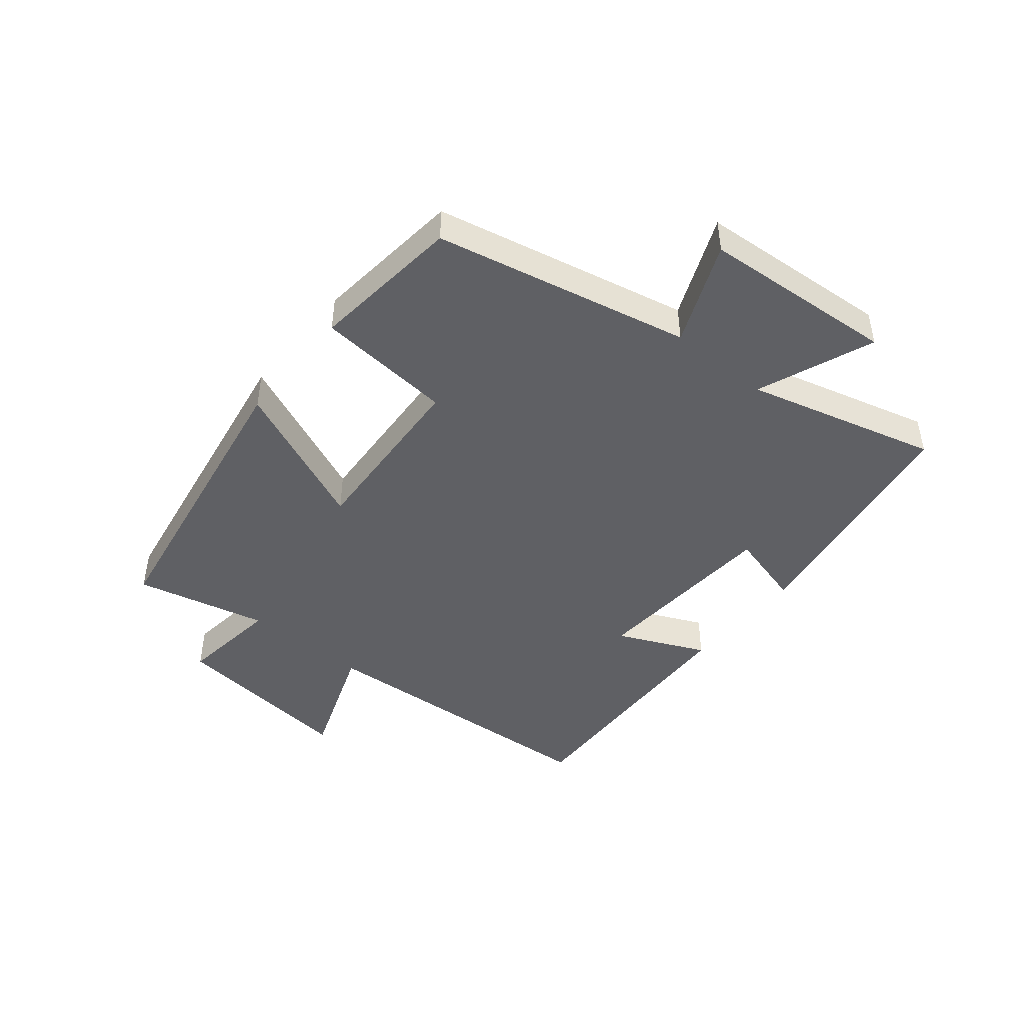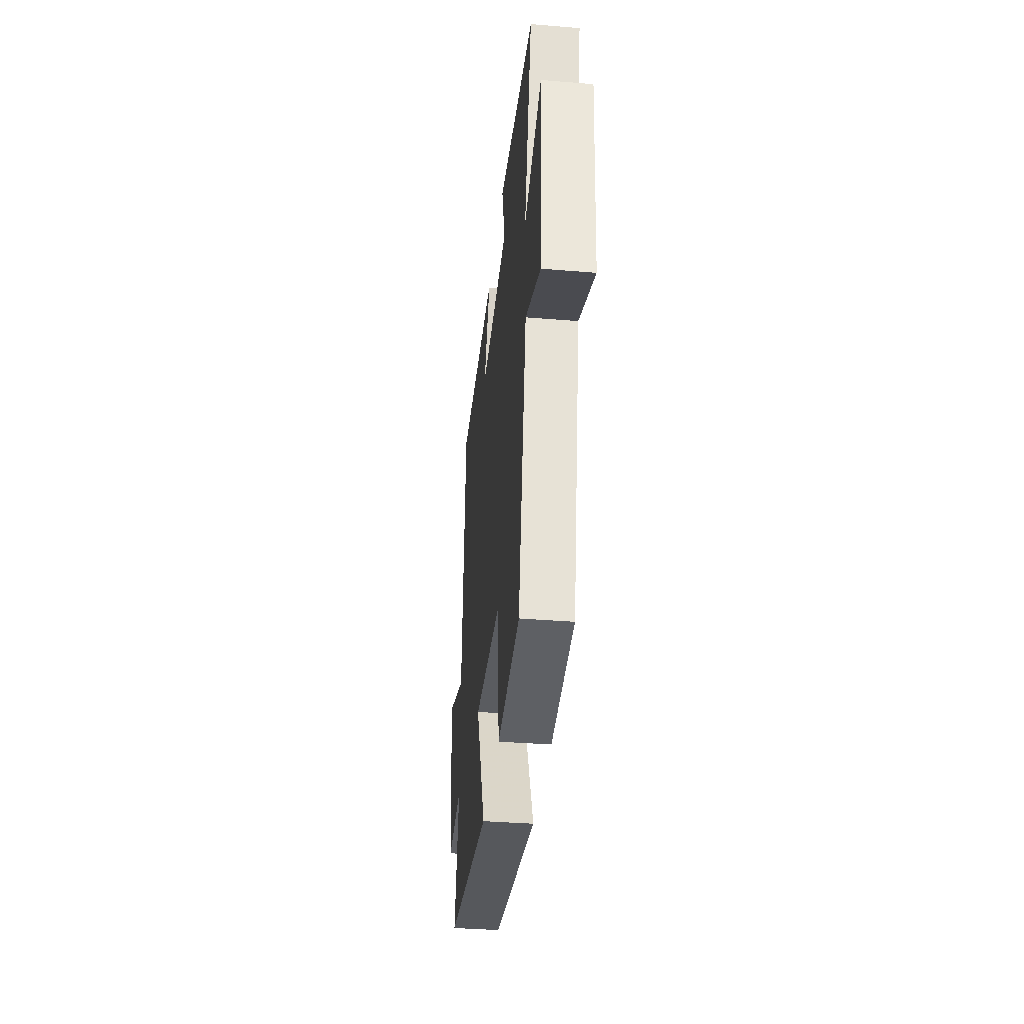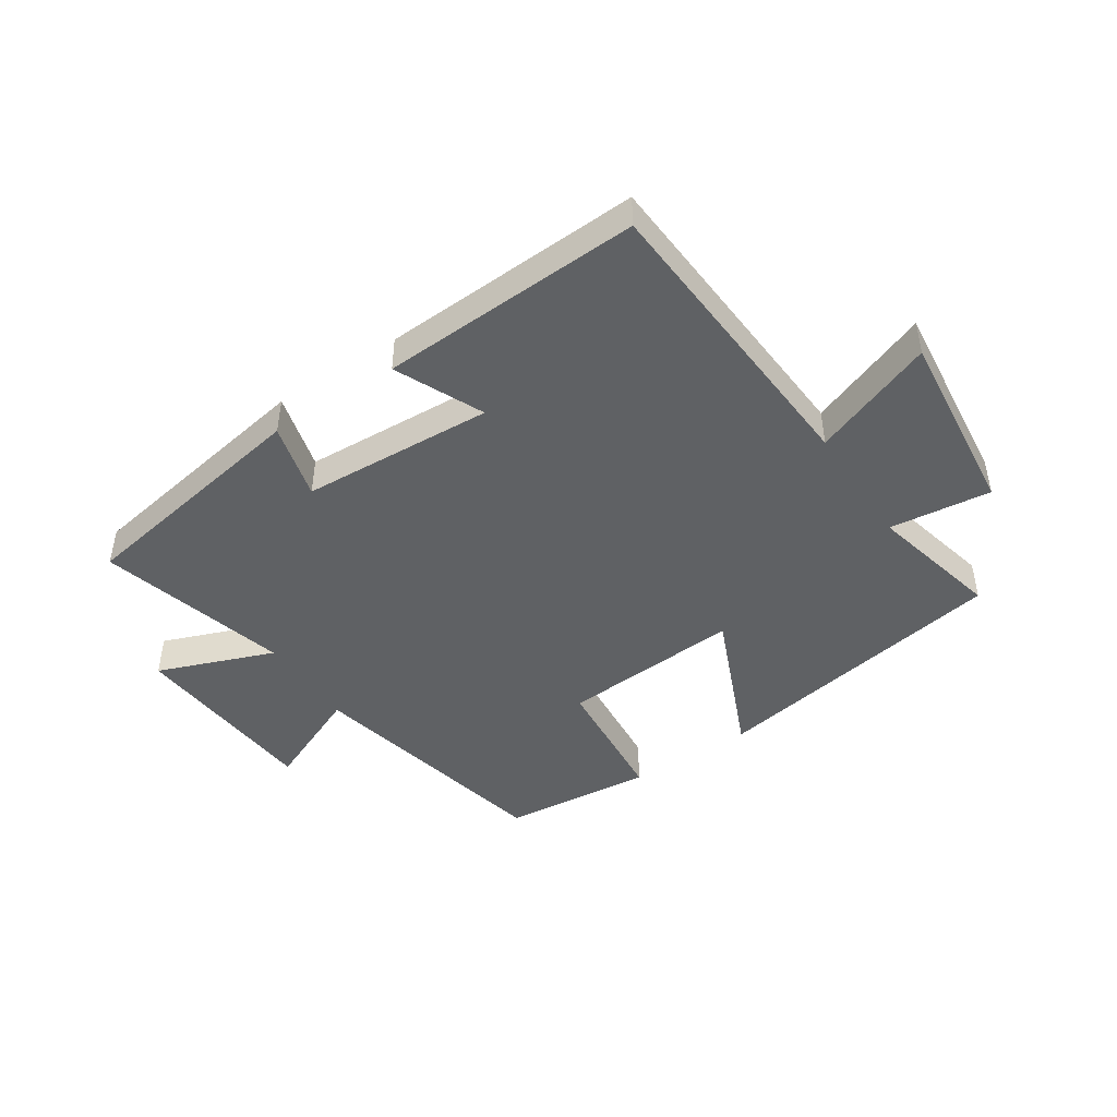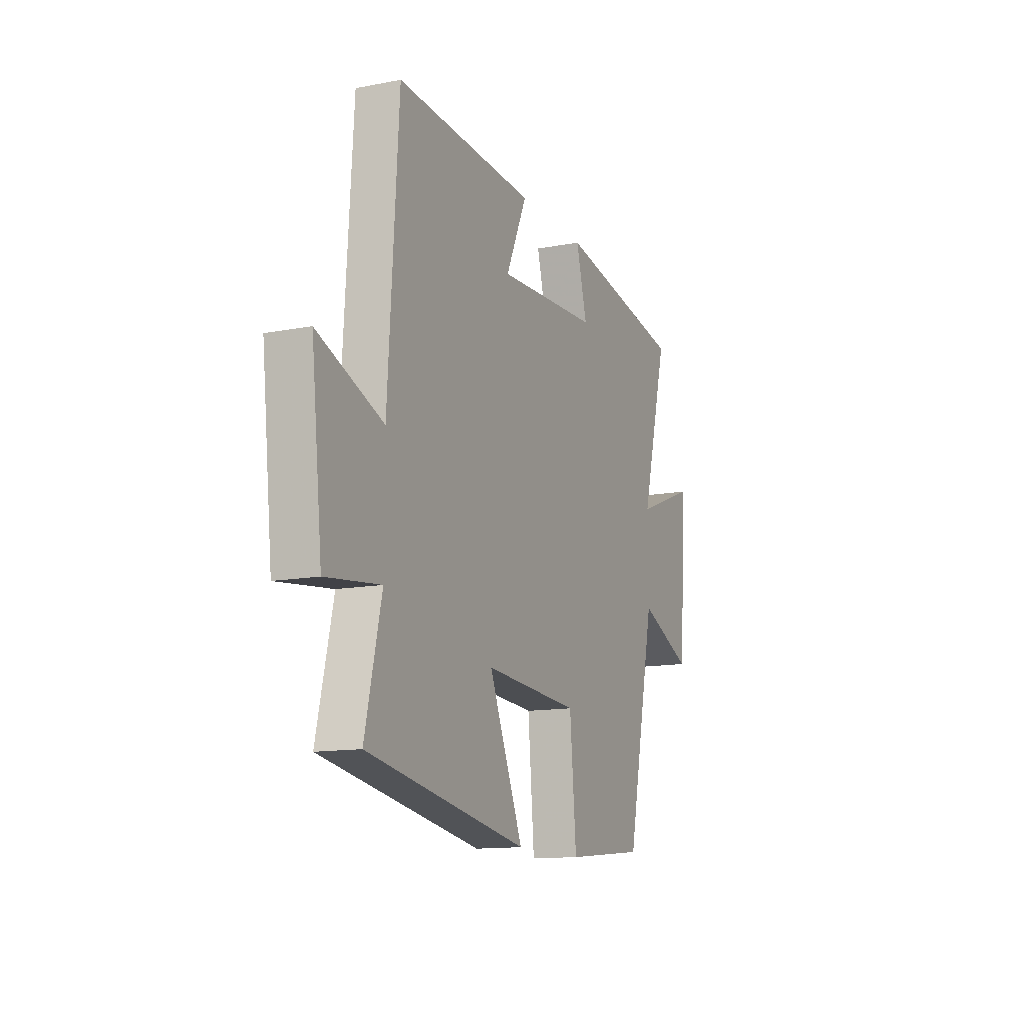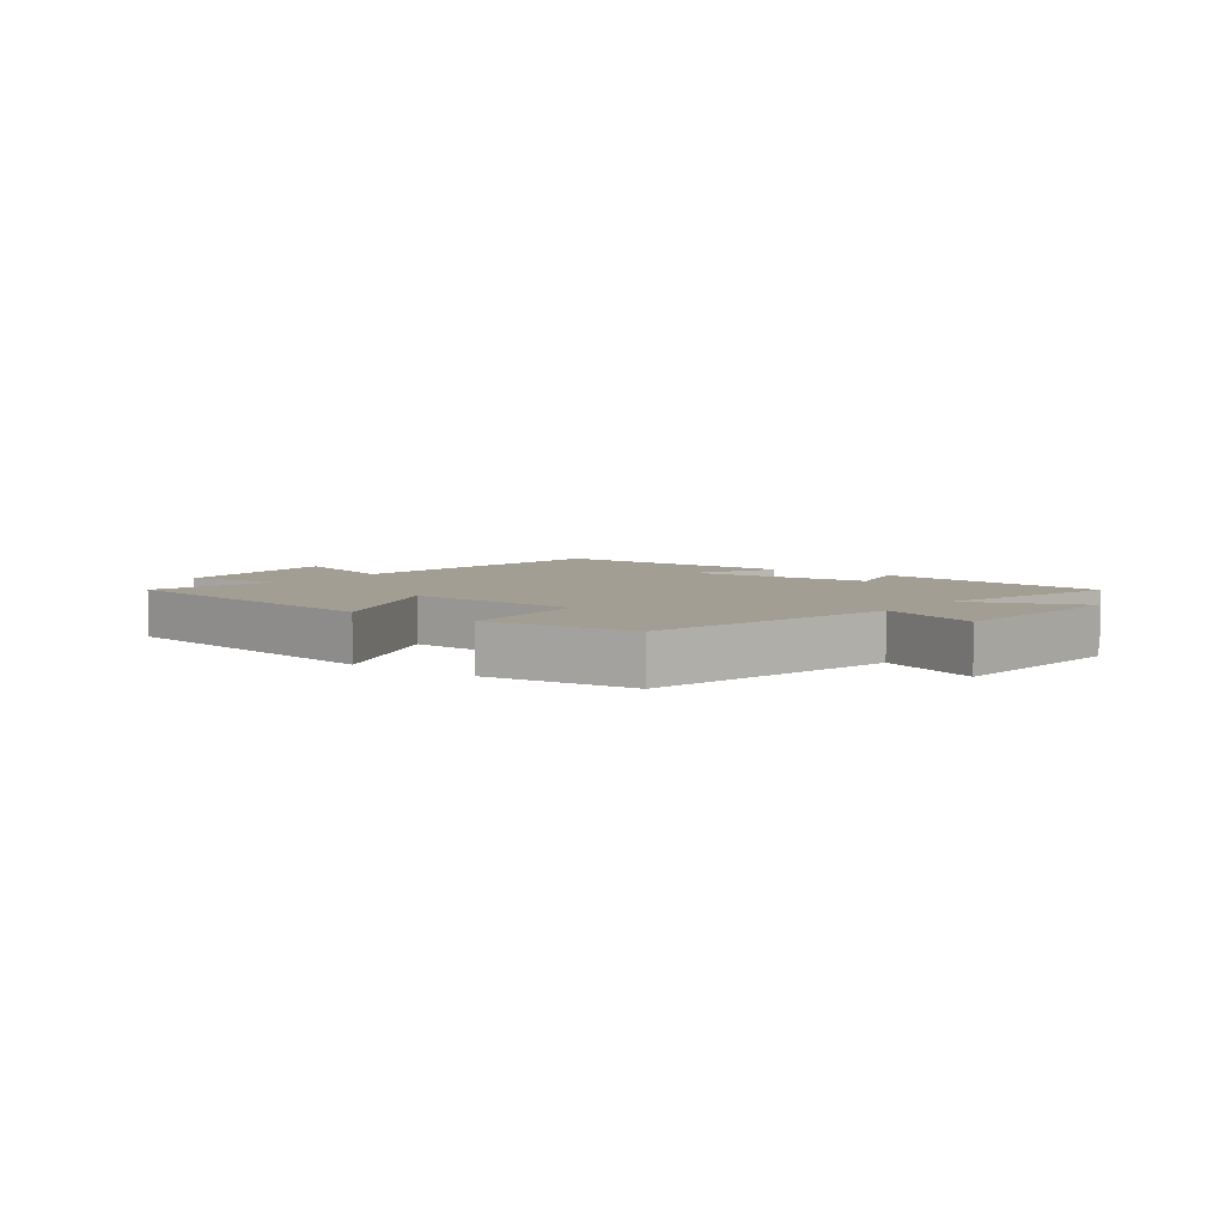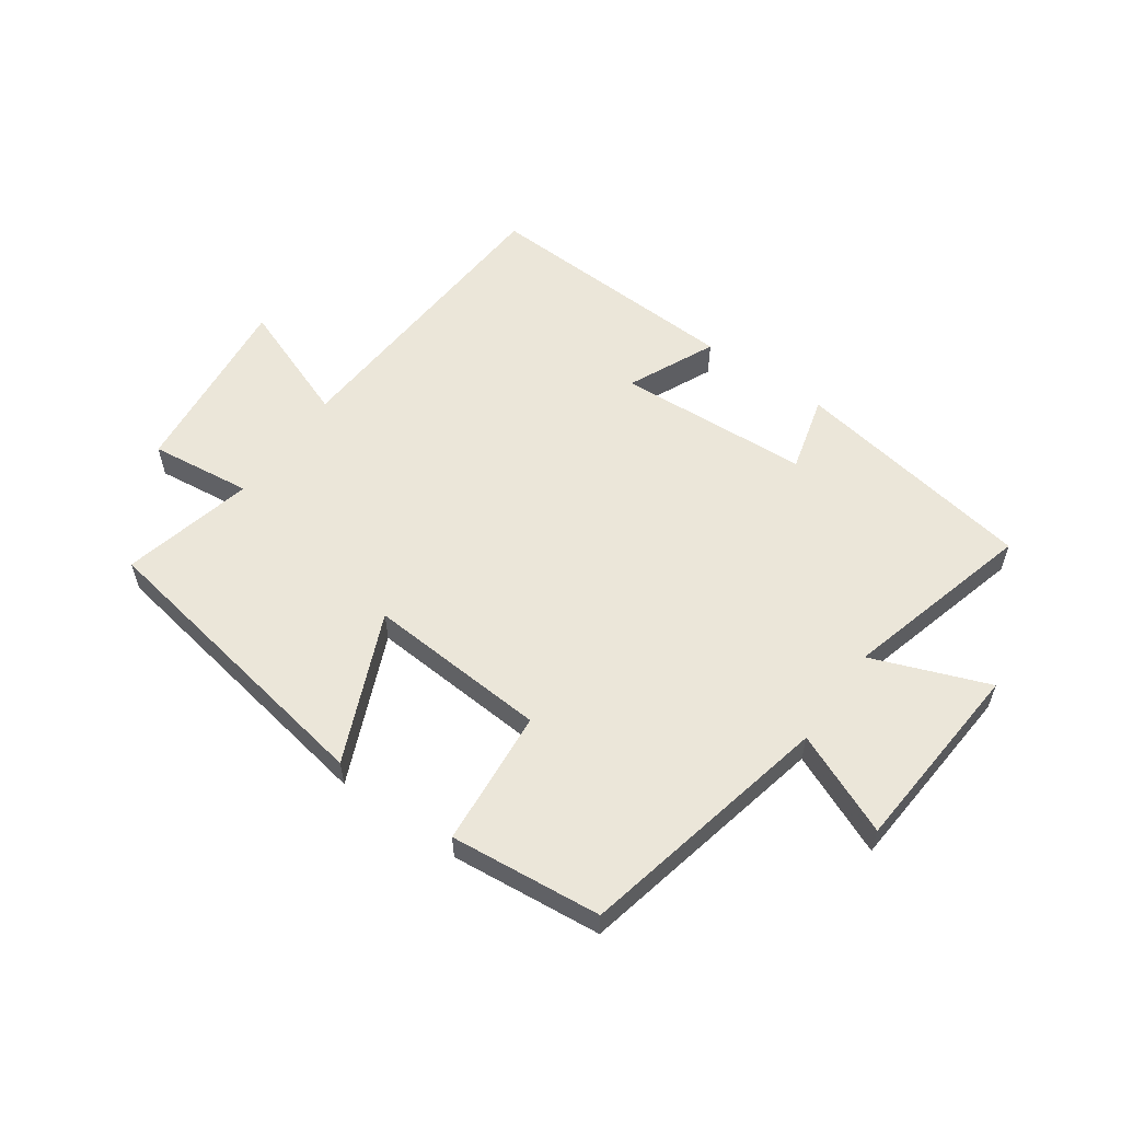
<metadata>
{"format":"obj","ext":"obj","renderer":"f3d","projection":"perspective","resolution":1024,"background":"white","views":[{"elev":-45.2,"azim":-129.5,"up":"+Y"},{"elev":-37.5,"azim":-96.0,"up":"+Z"},{"elev":-45.8,"azim":33.6,"up":"+Y"},{"elev":-13.1,"azim":113.6,"up":"+Z"},{"elev":5.2,"azim":-143.1,"up":"+Y"},{"elev":57.1,"azim":-144.7,"up":"+Y"}]}
</metadata>
<code>
v -0.584 0.07 0.433
v -0.183 0.07 0.5
v -0.217 0.07 0.373
v 0.101 0.07 0.355
v 0.035 0.07 0.5
v 0.468 0.07 0.519
v 0.5 0.07 0.018
v 0.702 0.07 0.094
v 0.668 0.07 -0.216
v 0.5 0.07 -0.196
v 0.551 0.07 -0.414
v 0.053 0.07 -0.5
v 0.159 0.07 -0.254
v -0.139 0.07 -0.274
v -0.159 0.07 -0.5
v -0.409 0.07 -0.475
v -0.5 0.07 -0.055
v -0.668 0.07 -0.127
v -0.692 0.07 0.193
v -0.5 0.07 0.119
v -0.584 0 0.433
v -0.183 0 0.5
v -0.217 0 0.373
v 0.101 0 0.355
v 0.035 0 0.5
v 0.468 0 0.519
v 0.5 0 0.018
v 0.702 0 0.094
v 0.668 0 -0.216
v 0.5 0 -0.196
v 0.551 0 -0.414
v 0.053 0 -0.5
v 0.159 0 -0.254
v -0.139 0 -0.274
v -0.159 0 -0.5
v -0.409 0 -0.475
v -0.5 0 -0.055
v -0.668 0 -0.127
v -0.692 0 0.193
v -0.5 0 0.119
f 17 18 19 20
f 16 17 20
f 15 16 20
f 14 15 20
f 13 14 20 1
f 10 11 12 13
f 10 13 1
f 7 8 9 10
f 6 7 10
f 5 6 10
f 4 5 10
f 3 4 10
f 3 10 1
f 1 2 3
f 40 39 38 37
f 40 37 36
f 40 36 35
f 40 35 34
f 21 40 34 33
f 33 32 31 30
f 21 33 30
f 30 29 28 27
f 30 27 26
f 30 26 25
f 30 25 24
f 30 24 23
f 21 30 23
f 23 22 21
f 1 21 22 2
f 2 22 23 3
f 3 23 24 4
f 4 24 25 5
f 5 25 26 6
f 6 26 27 7
f 7 27 28 8
f 8 28 29 9
f 9 29 30 10
f 10 30 31 11
f 11 31 32 12
f 12 32 33 13
f 13 33 34 14
f 14 34 35 15
f 15 35 36 16
f 16 36 37 17
f 17 37 38 18
f 18 38 39 19
f 19 39 40 20
f 20 40 21 1

</code>
